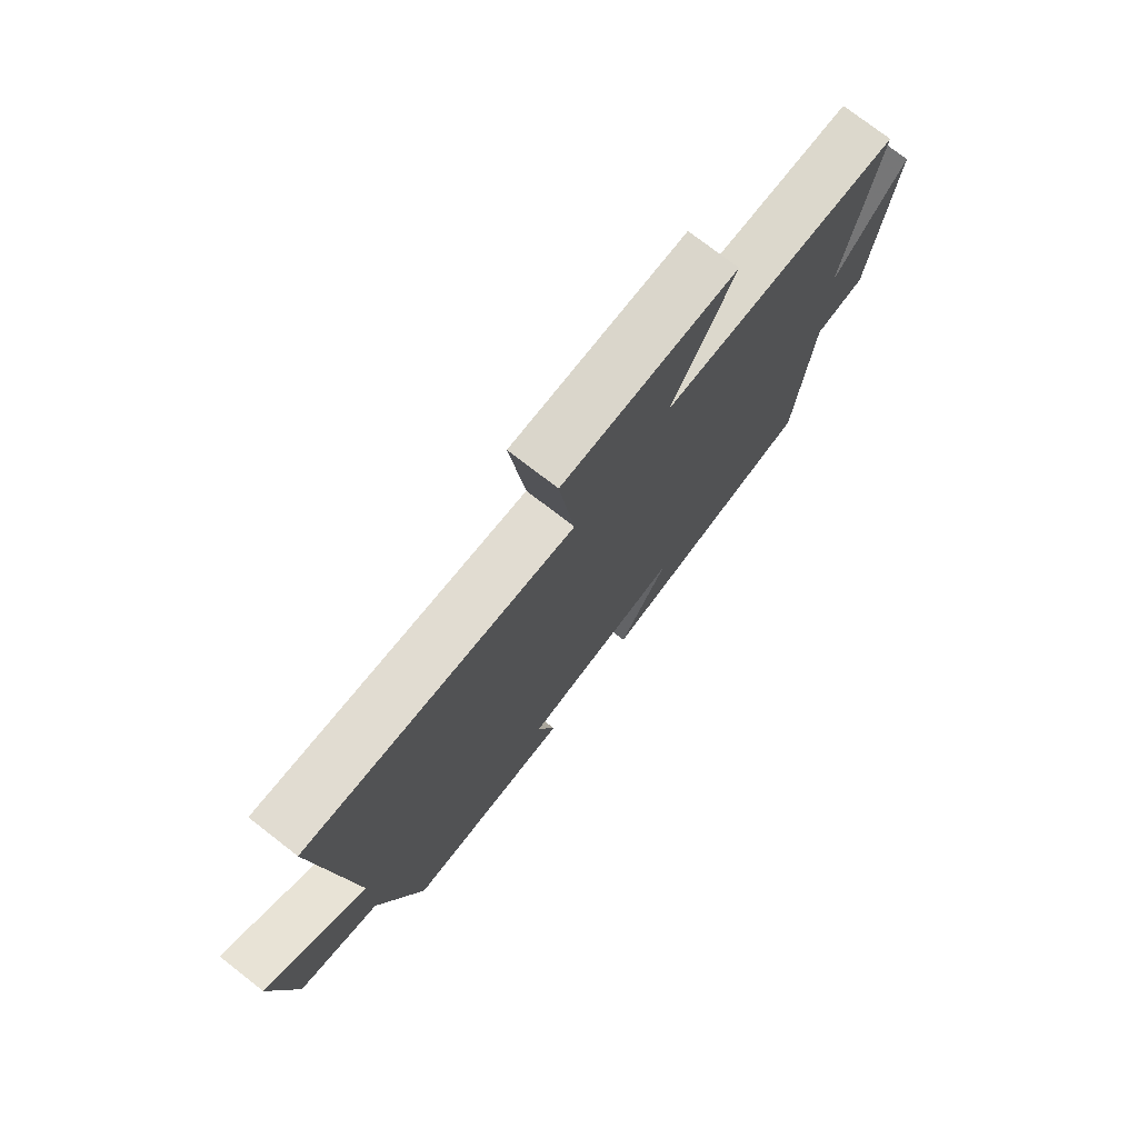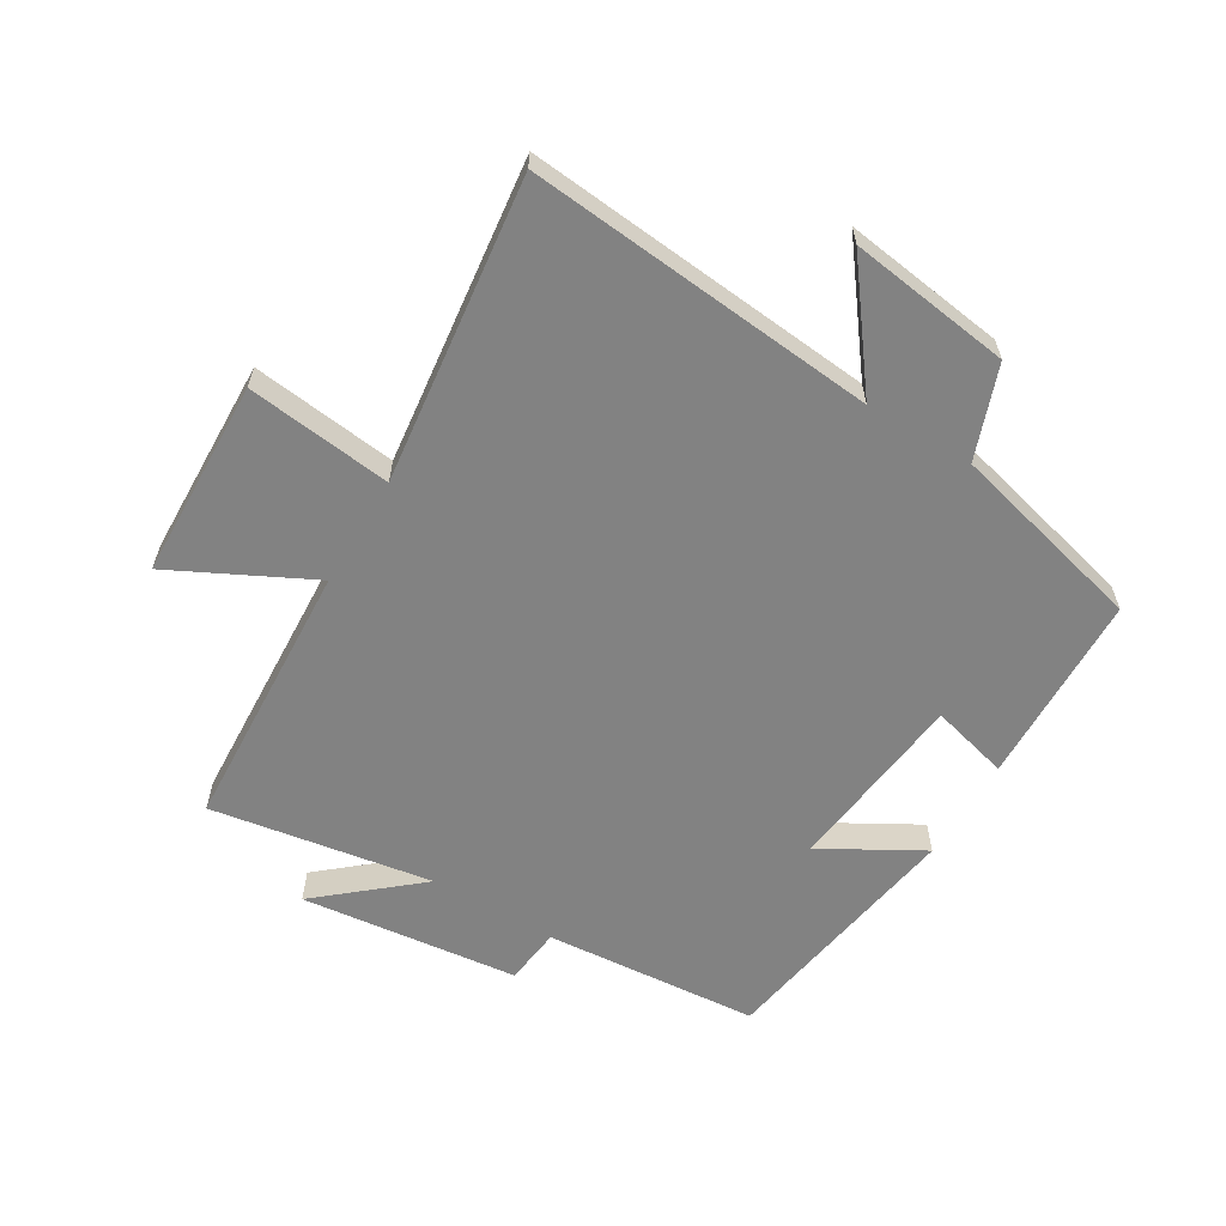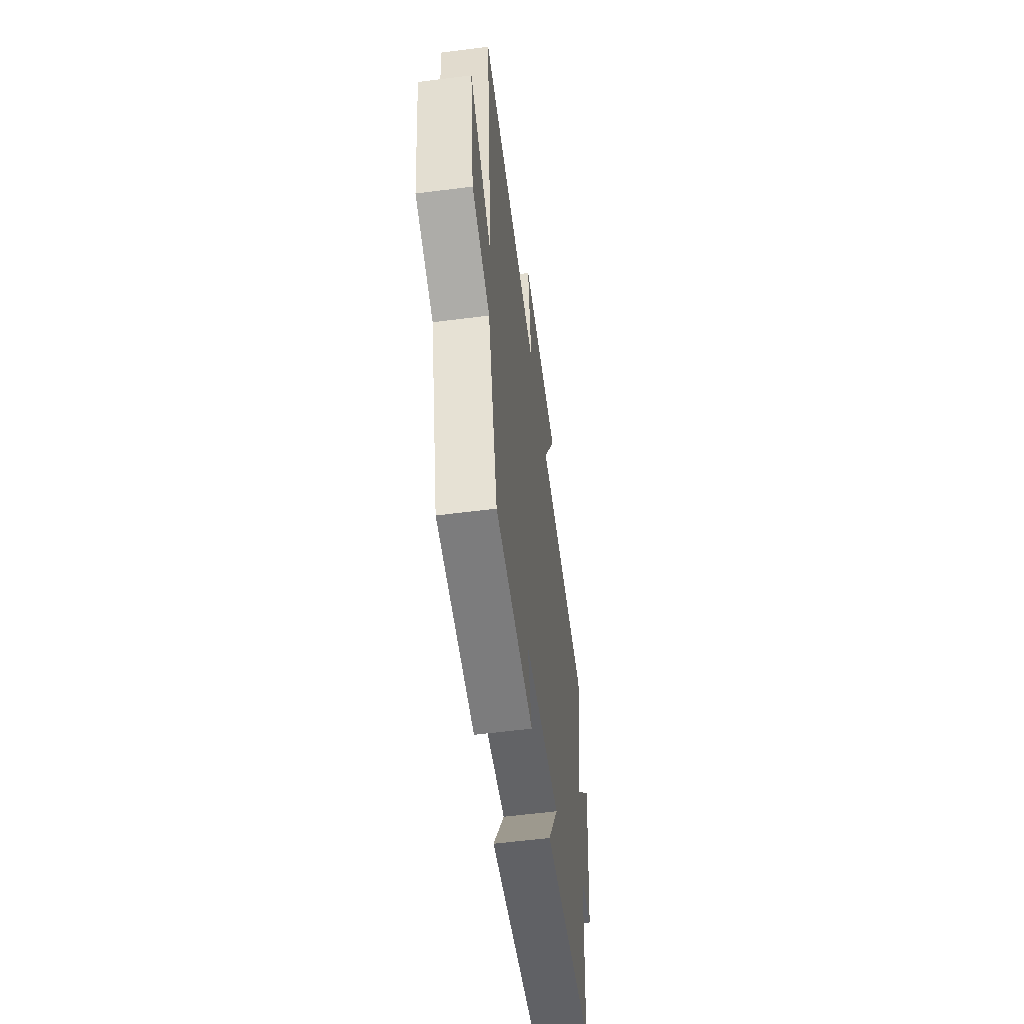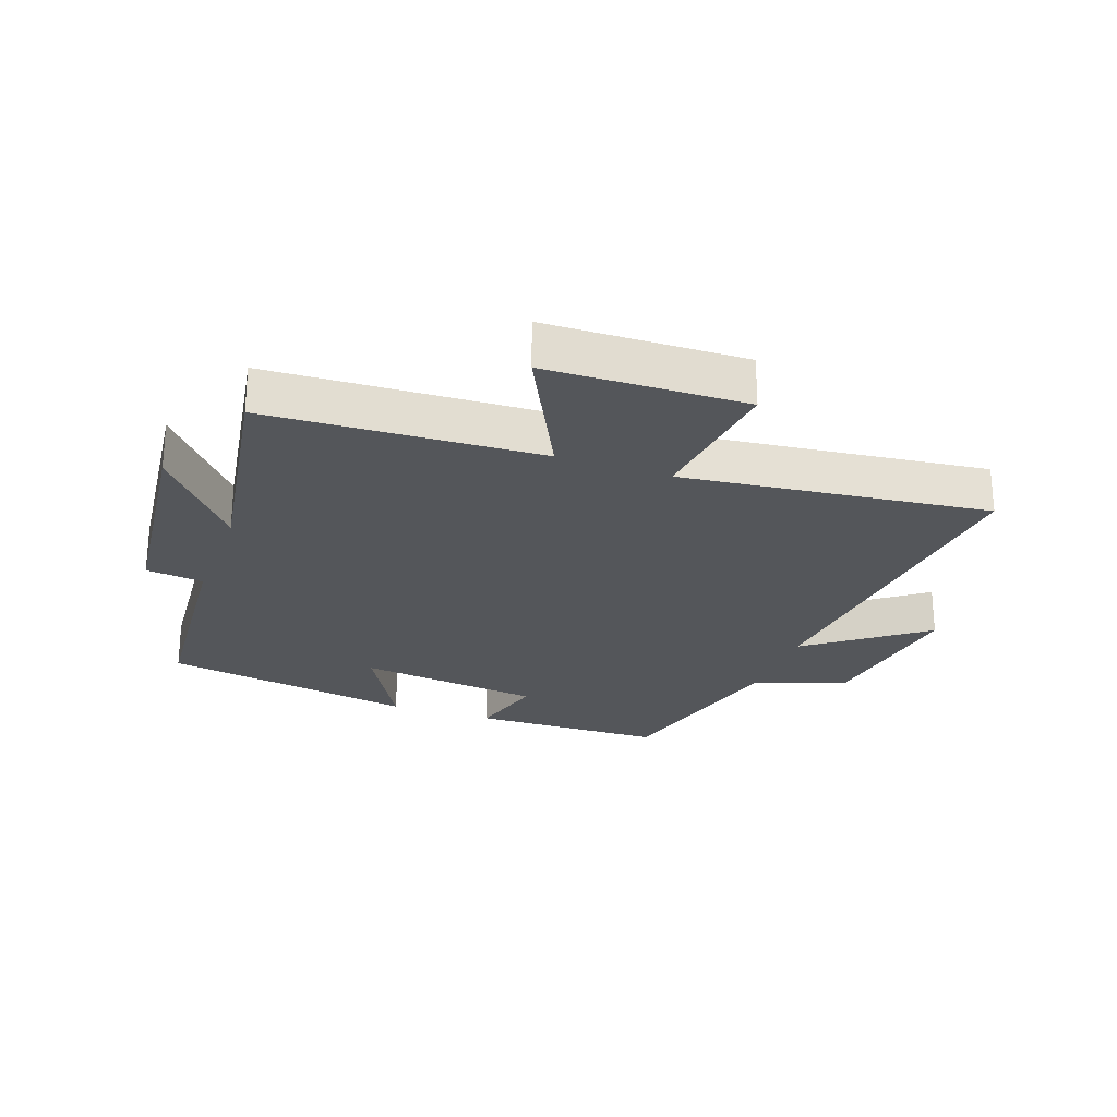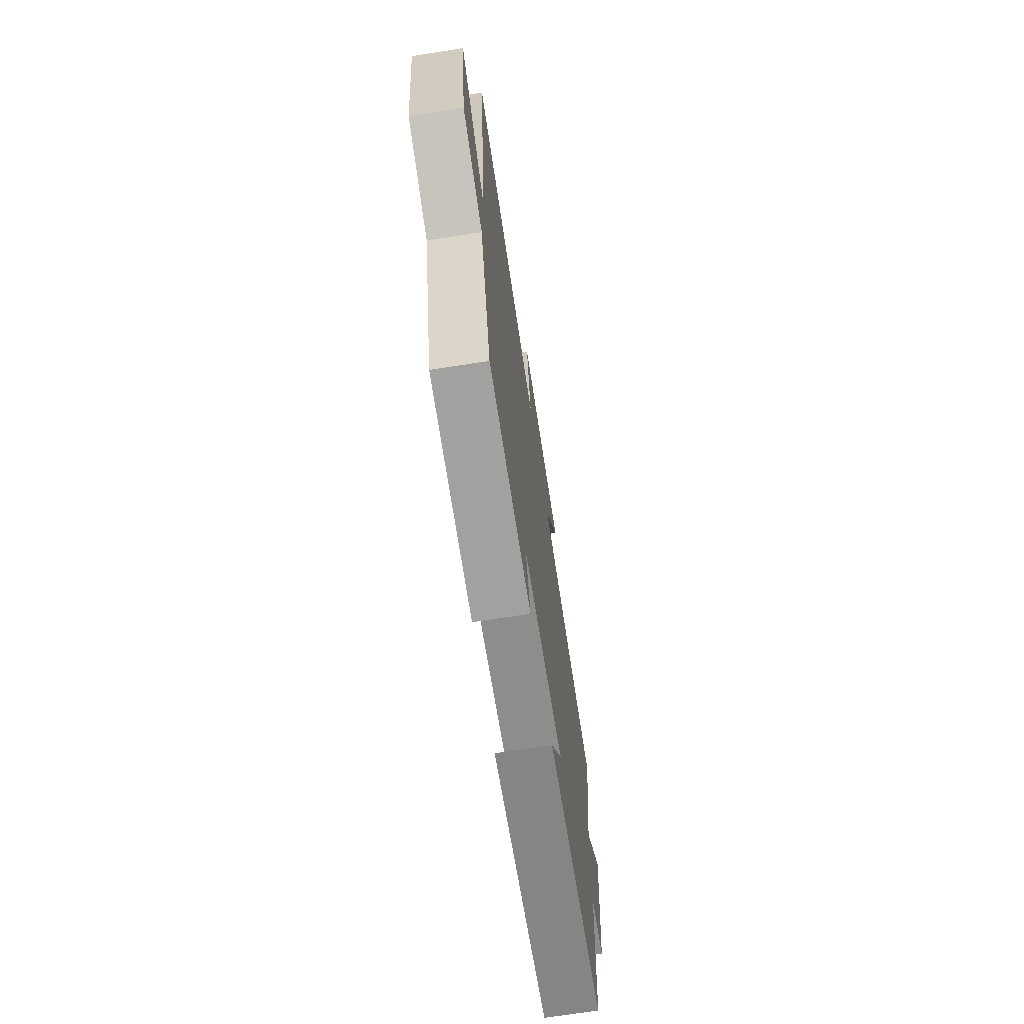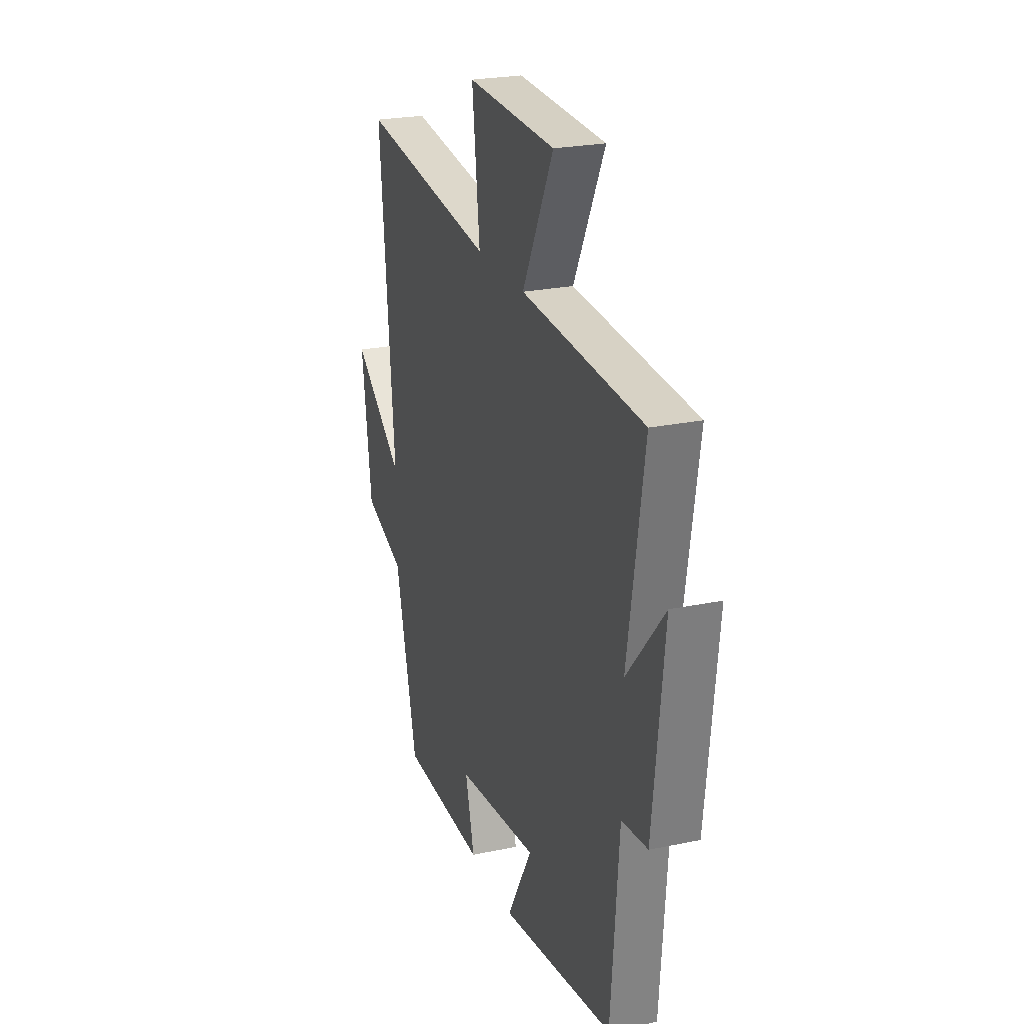
<metadata>
{"format":"obj","ext":"obj","renderer":"f3d","projection":"perspective","resolution":1024,"background":"white","views":[{"elev":75.5,"azim":127.8,"up":"+Z"},{"elev":-60.7,"azim":59.1,"up":"+Y"},{"elev":-57.3,"azim":97.6,"up":"+Z"},{"elev":-25.4,"azim":-19.9,"up":"+Y"},{"elev":-70.8,"azim":98.8,"up":"+Z"},{"elev":24.2,"azim":-109.1,"up":"+Z"}]}
</metadata>
<code>
v -0.472 0.07 -0.433
v -0.5 0.07 -0.086
v -0.593 0.07 -0.075
v -0.633 0.07 0.277
v -0.5 0.07 0.12
v -0.558 0.07 0.477
v -0.119 0.07 0.5
v -0.231 0.07 0.723
v 0.089 0.07 0.733
v 0.061 0.07 0.5
v 0.553 0.07 0.56
v 0.5 0.07 -0.003
v 0.685 0.07 0.137
v 0.649 0.07 -0.123
v 0.5 0.07 -0.177
v 0.42 0.07 -0.492
v 0.109 0.07 -0.5
v 0.142 0.07 -0.374
v -0.154 0.07 -0.34
v -0.063 0.07 -0.5
v -0.472 0 -0.433
v -0.5 0 -0.086
v -0.593 0 -0.075
v -0.633 0 0.277
v -0.5 0 0.12
v -0.558 0 0.477
v -0.119 0 0.5
v -0.231 0 0.723
v 0.089 0 0.733
v 0.061 0 0.5
v 0.553 0 0.56
v 0.5 0 -0.003
v 0.685 0 0.137
v 0.649 0 -0.123
v 0.5 0 -0.177
v 0.42 0 -0.492
v 0.109 0 -0.5
v 0.142 0 -0.374
v -0.154 0 -0.34
v -0.063 0 -0.5
f 19 20 1 2
f 18 19 2
f 15 16 17 18
f 15 18 2
f 12 13 14 15
f 12 15 2 3
f 10 11 12 3
f 7 8 9 10
f 5 6 7 10
f 5 10 3
f 3 4 5
f 22 21 40 39
f 22 39 38
f 38 37 36 35
f 22 38 35
f 35 34 33 32
f 23 22 35 32
f 23 32 31 30
f 30 29 28 27
f 30 27 26 25
f 23 30 25
f 25 24 23
f 1 21 22 2
f 2 22 23 3
f 3 23 24 4
f 4 24 25 5
f 5 25 26 6
f 6 26 27 7
f 7 27 28 8
f 8 28 29 9
f 9 29 30 10
f 10 30 31 11
f 11 31 32 12
f 12 32 33 13
f 13 33 34 14
f 14 34 35 15
f 15 35 36 16
f 16 36 37 17
f 17 37 38 18
f 18 38 39 19
f 19 39 40 20
f 20 40 21 1

</code>
